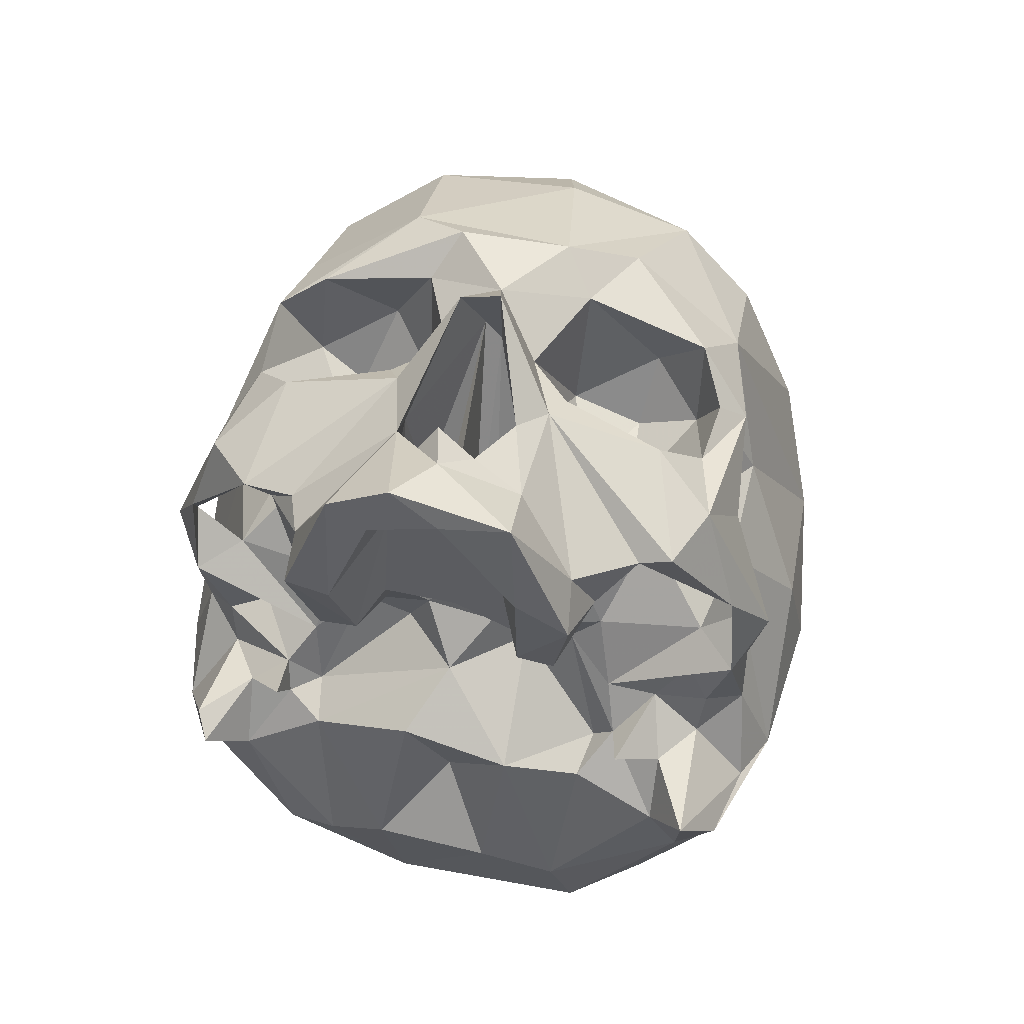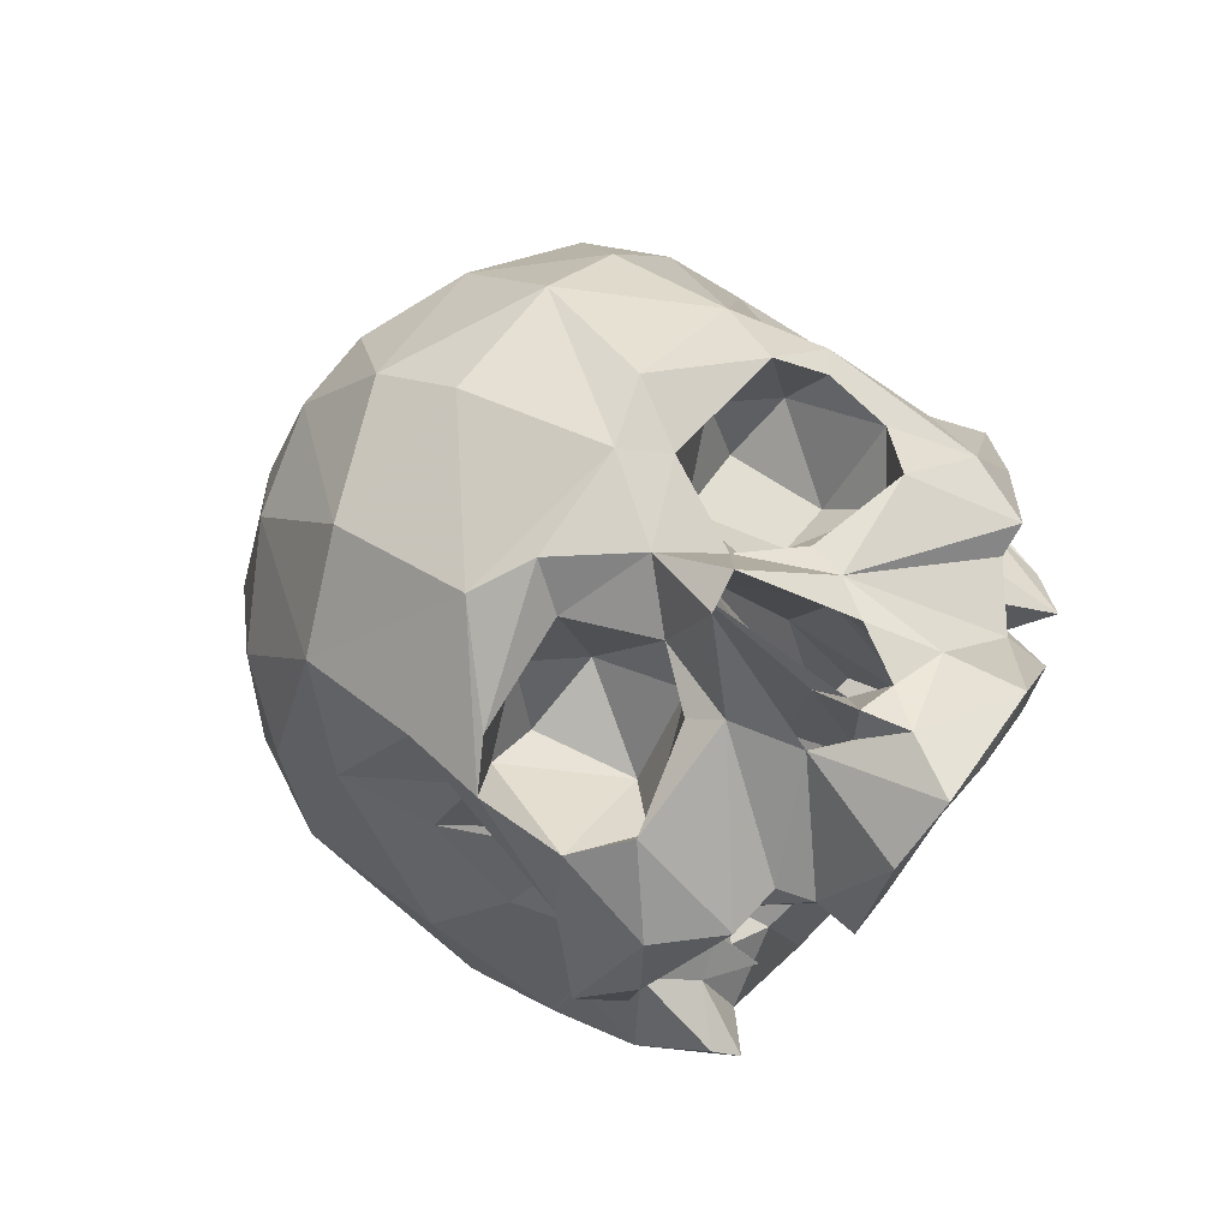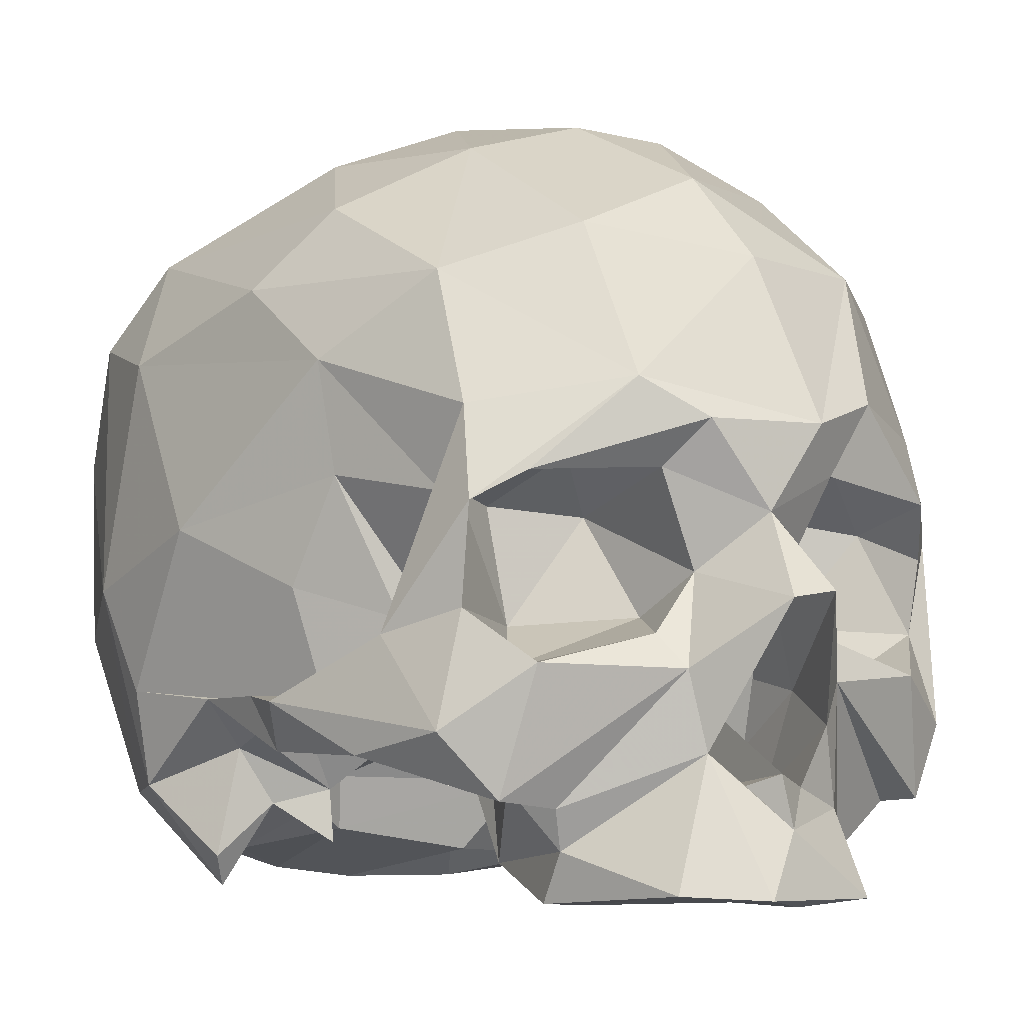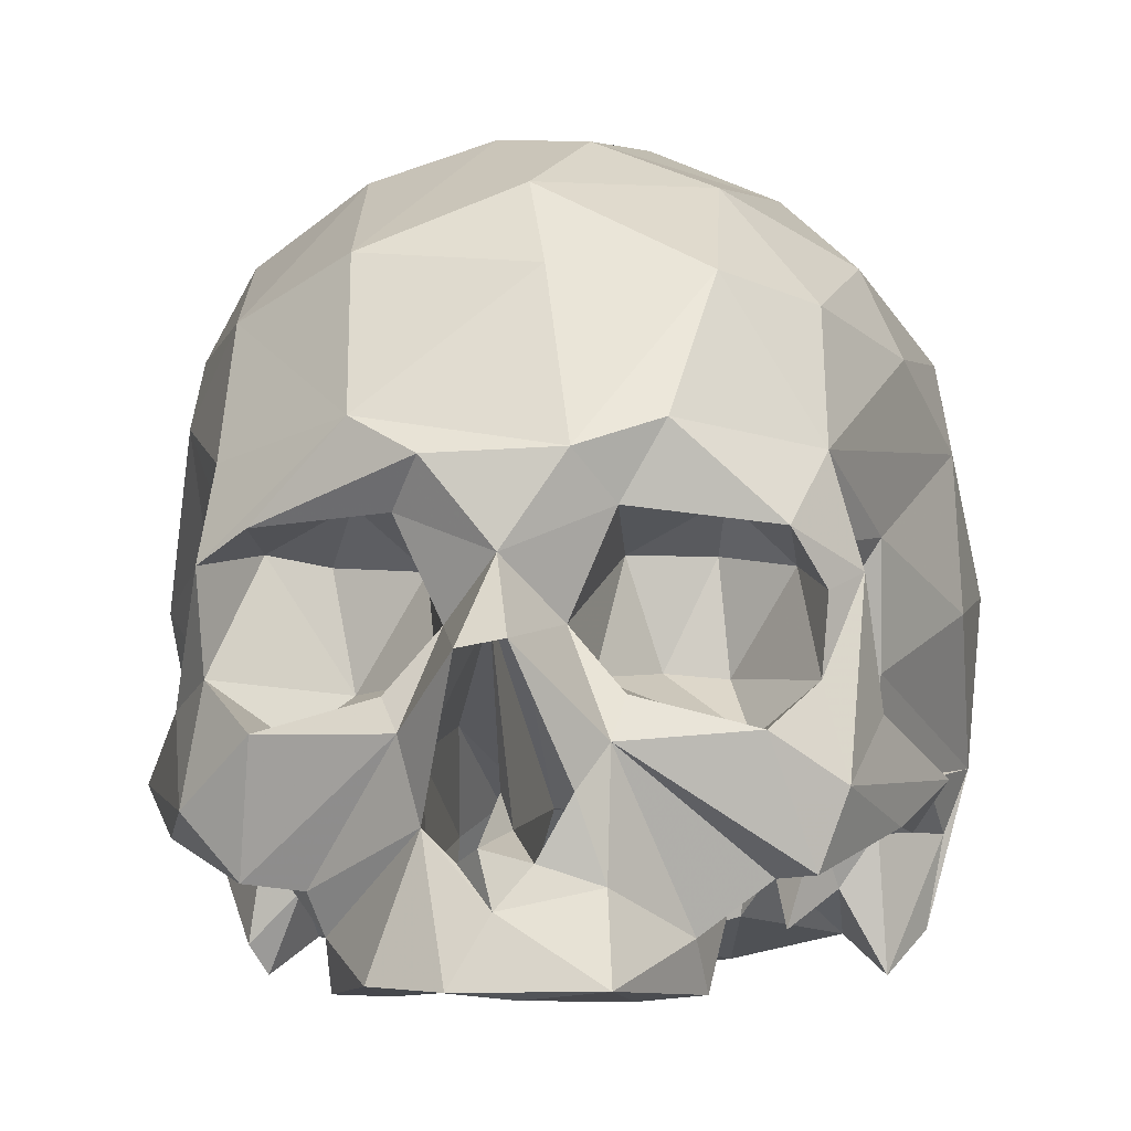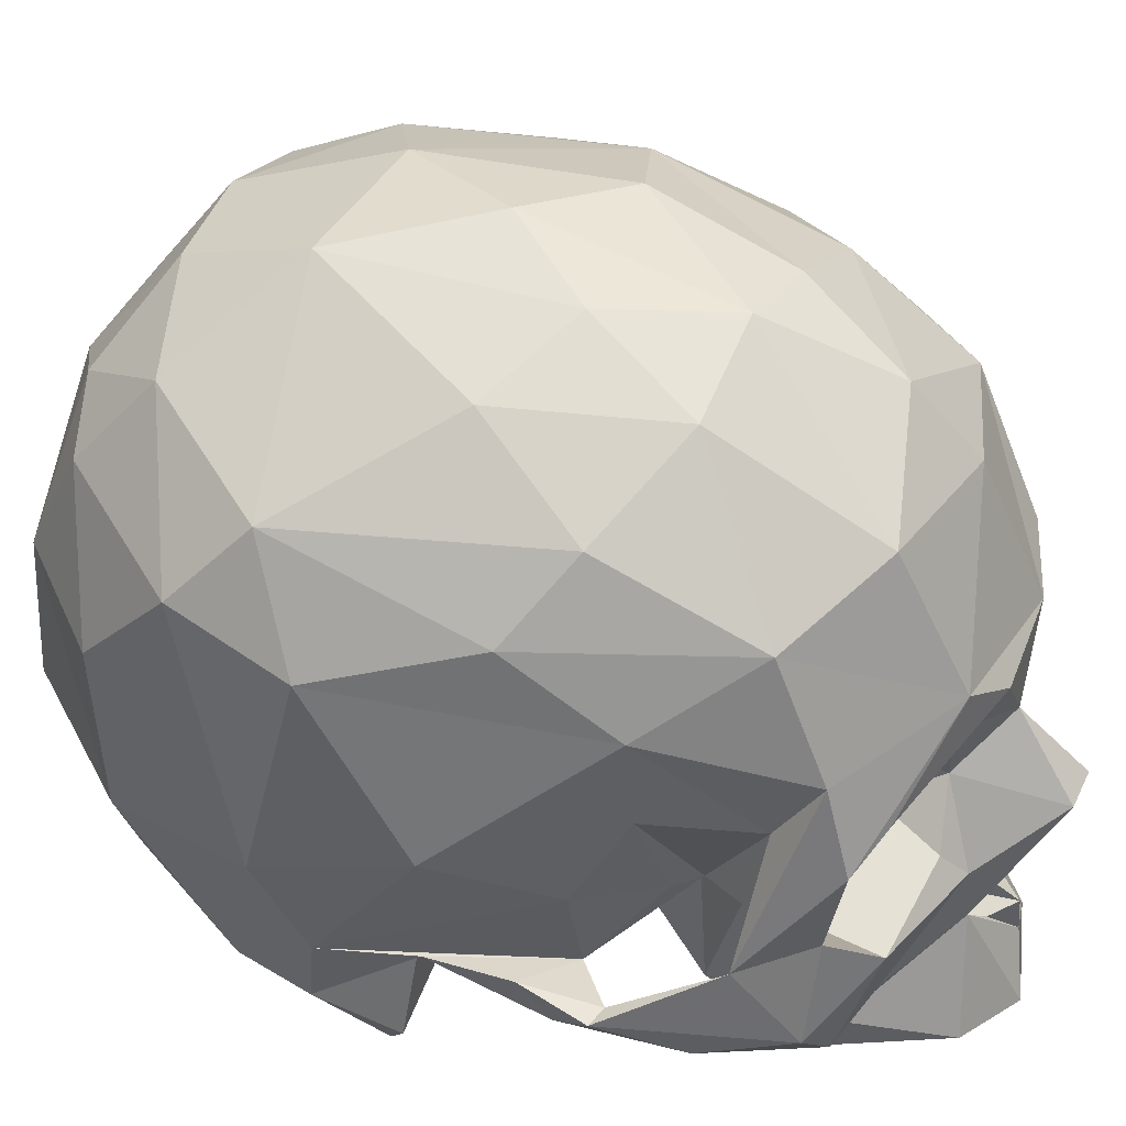
<metadata>
{"format":"obj","ext":"obj","renderer":"f3d","projection":"perspective","resolution":1024,"background":"white","views":[{"elev":50.9,"azim":13.4,"up":"+Z"},{"elev":79.2,"azim":-53.7,"up":"+Z"},{"elev":-6.5,"azim":-32.0,"up":"+Y"},{"elev":-6.9,"azim":6.8,"up":"+Y"},{"elev":40.5,"azim":-70.1,"up":"+Y"}]}
</metadata>
<code>
v 1.679 3.812 8.179
v 1.17 3.05 8.52
v 4.893 6.226 6.579
v 0.9536 5.642 7.647
v 1.774 7.422 7.956
v 4.346 7.145 7.337
v 4.766 4.853 6.428
v 0.001596 6.649 8.563
v 1.109 8.239 8.567
v 3.969 4.027 7.424
v 1.88 4.552 7.818
v 2.548 8.748 8.069
v 1.618 1.645 8.131
v 4.903 8.47 6.269
v 4.742 7.07 5.547
v 5.438 6.568 6.055
v 4.36 6.742 5.47
v 1.241 4.928 6.416
v 3.059 7.003 4.723
v 3.656 3.993 5.903
v 3.288 7.728 6.148
v 1.61 6.976 5.292
v 2.175 5.105 4.909
v 3.237 5.025 4.644
v 1.761 0.1205 8.83
v 5.693 4.392 5.321
v 4.692 1.852 6.638
v 4.029 1.802 6.442
v 5.934 2.655 4.494
v 7.064 3.939 -2.121
v 6.995 6.461 0.4753
v 1.246 14.69 -2.991
v 0.4248 8.168 -9.238
v -1.209 6.681 -9.476
v 6.246 4.352 -5.213
v 1.69 4.419 -9.145
v 6.609 2.761 -1.906
v 6.281 1.067 -1.86
v 6.094 2.644 2.22
v 5.785 10.12 -5.831
v 3.21 11.3 6.653
v 4.77 10.96 5.275
v 5.319 12.14 2.548
v 3.052 0.8906 -5.698
v 2.133 2.63 -8.176
v 1.631 14.68 1.06
v 3.076 13.18 4.291
v 0.1665 12.93 6.123
v 0.9189 14.1 4.033
v 3.887 13.85 0.4157
v 5.544 12.55 -1.886
v 3.092 13.89 -3.898
v 5.51 11.96 -4.626
v 2.926 12.98 -5.942
v 2.412 6.275 -9.186
v 3.36 11.37 -7.268
v 3.905 9.236 -7.959
v 5.019 7.957 -7.378
v 5.597 6.084 -6.666
v 6.054 10.53 2.749
v 6.809 10.26 -3.582
v 6.744 7.75 -4.647
v 6.851 9.276 0.3636
v 6.566 11.2 -1.545
v 7.33 6.981 -1.667
v 6.34 3.648 -0.07871
v 5.661 7.438 3.476
v 5.615 5.246 2.843
v 6.7 3.477 3.088
v 5.2 3.205 6.662
v 3.834 4.563 3.997
v 5.258 3.42 2.48
v 6.328 3.636 1.634
v 4.542 2.393 -6.196
v 3.806 4.35 -8.024
v 5.39 1.3 -3.09
v 5.592 0.2623 -0.8498
v 4.793 0.991 -1.707
v 3.661 2.091 -0.22
v 2.626 0.5317 -4.258
v 5.47 2.782 -0.5063
v 3.243 1.357 5.493
v 2.829 0.8938 6.674
v 6.294 3.566 3.235
v 0.5736 1.99 8.55
v 0.243 5.693 8.153
v 1.35 1.98 6.52
v 1.34 3.69 7.356
v 3.019 1.293 -1.008
v 0.2641 1.335 4.546
v 1.469 1.466 3.805
v 0.1657 3.055 2.811
v 1.137 4.299 4.844
v 1.885 -0.0654 6.729
v 1.058 1.252 7.094
v 0.3539 -0.01647 8.697
v 4.73 5.23 5.465
v 1.745 0.7299 3.899
v 2.438 2.99 2.346
v 1.758 2.738 3.531
v 1.322 2.861 2.578
v 4.777 1.768 -0.4734
v 0.6456 3.029 1.862
v 3.899 1.051 0.2624
v 3.189 2.283 -0.7422
v 6.122 2.336 -3.896
v 4.445 2.904 0.3771
v 5.134 3.107 1.366
v 3.41 2.625 0.8258
v 5.589 3.01 0.4288
v 4.564 3.651 6.111
v 1.436 0.8291 -0.5447
v 1.357 3.326 1.068
v 3.055 3.266 2.224
v 3.611 4.197 4.955
v 2.419 3.187 1.624
v 0.9896 0.3756 -3.803
v 2.437 3.473 3.686
v 2.535 0.6948 3.88
v 1.046 13.44 -6.239
v 2.957 0.02726 5.994
v -0.1753 14.96 -0.602
v -1.736 7.379 7.811
v -5.008 6.703 6.93
v -4.93 4.944 6.572
v -4.106 7.224 7.366
v -4.006 4.014 7.473
v -1.88 4.552 7.818
v -0.9536 5.642 7.647
v -0.465 5.086 9.785
v -1.552 3.948 8.292
v -1.174 2.541 8.303
v -1.224 8.168 8.558
v -4.81 8.401 6.42
v -3.656 3.993 5.903
v -4.249 7.063 5.33
v -3.266 6.917 4.642
v -2.638 7.708 6.253
v -1.6 6.762 5.196
v -1.241 4.928 6.416
v -2.862 4.816 4.674
v -4.285 1.74 6.706
v -5.336 2.879 6.436
v 0.3411 5.22 9.865
v -7.248 5.763 -2.787
v -6.236 11.01 1.315
v -3.9 13.82 0.151
v -2.392 8.852 8.101
v -1.193 13.42 -6.143
v -6.545 2.113 -2.127
v -5.789 0.797 -0.7342
v -6.566 10.65 -4.206
v -6.041 8.52 -6.111
v -2.604 11.71 6.752
v -5.971 2.001 -3.8
v 1.485 10.94 -8.089
v 0.1572 2.358 -8.404
v 0.5736 11.33 7.373
v -4.74 10.88 5.418
v -1.144 10.94 -8.156
v -1.74 14.51 -3.481
v -0.7048 14.27 3.662
v -2.683 11.73 -7.331
v -4.513 2.494 -6.326
v -1.877 14.56 1.271
v -5.107 12.45 2.391
v -2.922 13.62 3.517
v -5.981 12.16 -2.789
v -3.865 12.84 -5.41
v -1.813 4.504 -9.146
v -3.423 5.127 -8.589
v -3.995 8.763 -8.05
v -4.243 11.08 -6.899
v -6.026 5.086 -5.946
v -6.966 3.85 -1.825
v -7.081 6.683 0.212
v -5.661 7.438 3.476
v -5.986 9.462 3.418
v -4.727 7.014 5.514
v -5.928 5.53 2.43
v -3.738 4.581 4.148
v -4.507 4.945 3.781
v -5.258 3.42 2.48
v -6.328 3.636 1.634
v -6.699 3.475 3.074
v -3.924 1.01 -4.926
v -1.869 2.65 -8.339
v -1.233 1.32 -6.716
v -7.021 9.989 -1.808
v -4.737 0.9392 -1.86
v -4.777 1.768 -0.4734
v -2.721 0.5475 -4.268
v -3.091 1.311 -0.9991
v -1.438 0.3696 -3.653
v -6.34 3.648 -0.07871
v -5.589 3.01 0.4288
v -5.47 2.782 -0.5063
v 0.02045 1.273 9.07
v -3.806 1.985 6.184
v -2.958 0.9087 6.521
v -3.214 1.616 6.782
v -5.895 2.52 4.671
v -0.2056 2.201 9.058
v -0.1057 3.11 7.348
v -0.09964 5.698 8.562
v -0.1565 2.212 0.8479
v -1.35 1.98 6.52
v -0.5927 1.999 8.557
v -0.2836 3.241 2.656
v -0.8794 0.9293 -0.1017
v 0.1176 2.527 7.526
v -1.34 3.69 7.356
v -1.249 1.336 4.551
v -0.03648 1.699 4.281
v -1.137 4.299 4.844
v -2.957 0.02726 5.994
v -2.025 -0.00781 5.85
v -1.31 0.1238 8.024
v -2.535 0.6948 3.88
v -1.047 1.233 7.193
v -6.294 3.566 3.235
v -5.712 4.542 5.214
v -4.591 4.604 5.739
v -0.8493 3.139 1.949
v -1.357 3.326 1.068
v -5.493 0.2537 -1.107
v -1.745 0.7299 3.899
v -3.848 1.719 -0.5512
v -3.41 2.625 0.8258
v -3.935 2.026 0.1725
v -3.899 1.051 0.2624
v -3.269 2.293 -0.6337
v -6.094 2.644 2.22
v -4.753 3.264 0.7107
v -2.438 2.99 2.346
v -2.437 3.473 3.686
v -2.419 3.187 1.624
v -1.385 2.572 3.058
v -1.758 2.738 3.531
v -3.452 4.064 4.832
v -0.0306 1.483 -1.905
v -3.055 3.266 2.224
v -0.6379 0.1071 9.376
v -1.97 0.1847 8.555
f 8 4 5
f 5 6 12
f 3 7 16
f 16 7 70
f 10 70 7
f 1 10 11
f 1 11 4
f 144 2 1
f 144 4 8
f 144 1 4
f 5 9 8
f 70 10 27
f 1 27 10
f 1 2 13
f 2 85 13
f 16 70 26
f 16 6 3
f 14 6 16
f 5 12 9
f 41 9 12
f 6 14 12
f 14 41 12
f 16 15 14
f 42 41 14
f 13 198 25
f 70 27 29
f 27 28 29
f 13 85 198
f 85 203 198
f 58 59 75
f 68 31 67
f 60 64 43
f 106 35 30
f 75 35 74
f 77 37 81
f 69 29 39
f 64 53 51
f 53 64 61
f 61 40 53
f 76 78 80
f 80 44 76
f 120 161 32
f 160 120 156
f 170 36 157
f 162 49 46
f 162 46 122
f 9 41 158
f 33 160 156
f 120 32 52
f 32 122 46
f 156 120 56
f 120 54 56
f 120 52 54
f 156 56 57
f 52 32 50
f 57 33 156
f 157 36 45
f 43 50 47
f 50 46 49
f 50 49 47
f 41 42 47
f 48 41 47
f 42 43 47
f 49 48 47
f 50 32 46
f 60 43 42
f 60 42 14
f 50 43 51
f 52 50 51
f 52 51 53
f 54 52 53
f 59 35 75
f 57 58 55
f 33 57 55
f 34 55 36
f 55 58 75
f 33 55 34
f 36 55 75
f 56 54 53
f 58 57 40
f 40 56 53
f 40 57 56
f 62 30 35
f 65 62 61
f 65 30 62
f 61 62 40
f 63 31 65
f 30 72 66
f 65 31 30
f 67 31 63
f 16 26 97
f 16 97 15
f 60 14 63
f 14 67 63
f 67 14 15
f 67 15 71
f 67 71 68
f 15 115 71
f 115 15 97
f 68 71 72
f 69 26 70
f 26 69 84
f 69 70 29
f 73 72 84
f 84 69 73
f 58 40 62
f 62 59 58
f 35 59 62
f 106 30 38
f 74 45 75
f 38 76 106
f 44 74 106
f 76 44 106
f 44 45 74
f 37 38 30
f 188 157 45
f 188 45 44
f 63 65 61
f 64 63 61
f 63 64 60
f 66 72 73
f 68 72 30
f 68 30 31
f 64 51 43
f 38 77 76
f 44 117 188
f 117 44 80
f 80 78 89
f 76 77 78
f 102 79 78
f 80 89 112
f 117 80 112
f 81 37 66
f 66 37 30
f 66 110 81
f 110 66 39
f 73 69 39
f 73 39 66
f 83 121 82
f 121 119 82
f 25 83 13
f 83 28 1
f 27 1 28
f 1 13 83
f 39 29 84
f 94 96 95
f 95 96 220
f 83 82 28
f 111 29 28
f 111 28 82
f 111 26 84
f 26 111 97
f 82 115 111
f 103 206 113
f 112 105 113
f 112 113 206
f 102 77 81
f 90 91 95
f 98 94 95
f 98 95 91
f 98 121 94
f 119 121 98
f 98 100 119
f 91 100 98
f 100 99 119
f 101 100 91
f 108 39 109
f 79 107 109
f 104 79 102
f 104 107 79
f 104 102 107
f 107 102 81
f 107 81 110
f 79 116 105
f 116 79 109
f 79 105 89
f 89 78 79
f 102 78 77
f 74 35 106
f 36 75 45
f 77 38 37
f 108 110 39
f 108 107 110
f 108 109 107
f 72 39 84
f 111 84 29
f 97 111 115
f 116 113 105
f 112 206 210
f 105 112 89
f 72 114 109
f 72 109 39
f 72 71 114
f 116 109 114
f 118 71 115
f 100 101 99
f 99 101 116
f 103 113 116
f 103 116 101
f 241 117 112
f 241 112 210
f 119 118 115
f 118 119 99
f 82 119 115
f 116 114 99
f 41 48 158
f 118 114 71
f 99 114 118
f 8 123 129
f 133 148 126
f 126 148 124
f 128 127 131
f 131 129 128
f 130 8 129
f 130 129 131
f 123 8 133
f 130 144 8
f 131 132 130
f 132 243 198
f 198 208 132
f 125 143 127
f 222 125 124
f 148 133 9
f 124 148 134
f 124 134 222
f 179 222 134
f 243 132 244
f 222 143 125
f 127 143 142
f 127 142 131
f 142 143 202
f 208 198 203
f 9 133 8
f 33 34 160
f 177 176 180
f 146 178 159
f 158 154 148
f 48 154 158
f 122 165 162
f 160 149 120
f 155 145 174
f 151 197 150
f 185 233 202
f 186 192 190
f 186 190 155
f 122 32 161
f 120 149 161
f 9 158 148
f 49 162 48
f 148 159 134
f 148 154 159
f 178 134 159
f 162 154 48
f 160 163 149
f 149 163 169
f 149 169 161
f 160 172 163
f 172 160 34
f 146 159 166
f 147 167 165
f 166 167 147
f 154 167 159
f 159 167 166
f 165 167 162
f 154 162 167
f 161 165 122
f 147 165 161
f 147 168 166
f 147 161 168
f 169 168 161
f 168 169 152
f 173 169 163
f 173 152 169
f 174 171 164
f 172 171 174
f 34 171 172
f 34 36 170
f 171 34 170
f 172 173 163
f 153 173 172
f 173 153 152
f 174 153 172
f 189 152 145
f 145 152 153
f 168 152 189
f 145 176 189
f 175 195 183
f 145 175 176
f 177 178 176
f 222 179 223
f 178 179 134
f 177 179 178
f 177 181 179
f 182 181 177
f 181 223 179
f 182 180 183
f 185 143 222
f 222 221 185
f 185 202 143
f 142 201 131
f 183 181 182
f 184 221 183
f 221 184 185
f 174 145 153
f 155 150 145
f 186 155 164
f 186 164 187
f 186 187 188
f 226 150 155
f 189 178 146
f 189 146 168
f 175 180 176
f 195 184 183
f 176 178 189
f 180 175 183
f 166 168 146
f 188 192 186
f 194 192 188
f 117 194 188
f 190 226 155
f 193 190 192
f 191 190 228
f 192 194 193
f 145 150 175
f 197 195 150
f 195 175 150
f 195 197 196
f 196 233 195
f 184 195 233
f 184 233 185
f 216 200 219
f 200 244 132
f 132 131 201
f 200 199 219
f 201 200 132
f 201 142 199
f 233 221 202
f 92 214 209
f 103 92 209
f 103 209 224
f 95 220 213
f 218 220 96
f 217 220 218
f 200 201 199
f 222 199 142
f 221 142 202
f 222 223 199
f 199 223 240
f 224 225 206
f 210 206 193
f 191 197 151
f 227 213 220
f 227 220 217
f 227 217 216
f 219 227 216
f 227 219 239
f 238 227 239
f 239 219 235
f 213 227 238
f 206 225 232
f 193 206 232
f 234 229 233
f 231 191 228
f 231 228 230
f 231 230 191
f 230 196 197
f 230 197 191
f 232 230 228
f 230 232 229
f 237 229 232
f 228 193 232
f 193 228 190
f 194 210 193
f 151 226 191
f 170 157 187
f 187 164 171
f 187 171 170
f 155 174 164
f 150 226 151
f 191 226 190
f 234 233 196
f 230 229 234
f 234 196 230
f 183 221 233
f 222 142 221
f 181 240 223
f 237 232 225
f 183 233 229
f 183 229 242
f 183 242 181
f 237 242 229
f 236 240 181
f 239 235 238
f 235 237 238
f 224 238 237
f 224 237 225
f 117 241 194
f 210 194 241
f 219 240 236
f 236 235 219
f 199 240 219
f 237 235 242
f 180 182 177
f 236 181 242
f 235 236 242
f 188 187 157
f 103 224 206
f 90 213 214
f 95 213 90
f 17 7 3
f 17 3 6
f 21 17 6
f 21 6 5
f 18 4 11
f 20 18 11
f 20 11 10
f 20 10 7
f 22 19 21
f 21 5 22
f 22 5 4
f 4 18 22
f 23 18 20
f 23 20 24
f 17 19 24
f 18 23 22
f 7 17 24
f 17 21 19
f 20 7 24
f 23 24 19
f 22 23 19
f 133 126 123
f 136 124 125
f 136 126 124
f 138 126 136
f 138 123 126
f 140 128 129
f 135 127 128
f 135 128 140
f 135 125 127
f 138 137 139
f 123 138 139
f 139 129 123
f 129 139 140
f 141 135 140
f 136 141 137
f 140 139 141
f 125 141 136
f 136 137 138
f 135 141 125
f 137 141 139
f 2 144 88
f 204 211 205
f 88 87 2
f 85 2 87
f 92 205 211
f 88 144 86
f 87 91 85
f 93 88 86
f 91 87 88
f 90 85 91
f 90 211 85
f 93 86 103
f 211 90 214
f 214 92 211
f 103 86 92
f 205 92 86
f 101 93 103
f 91 93 101
f 91 88 93
f 211 203 85
f 132 212 130
f 212 132 207
f 208 207 132
f 212 205 130
f 207 208 213
f 204 214 203
f 215 205 212
f 238 212 207
f 213 238 207
f 214 213 208
f 214 208 203
f 215 224 209
f 209 205 215
f 209 214 204
f 204 205 209
f 238 224 215
f 238 215 212
f 130 205 86
f 130 86 144
f 204 203 211
f 121 83 25
f 25 198 243
f 25 243 96
f 94 121 25
f 96 94 25
f 216 244 200
f 217 243 244
f 217 244 216
f 218 243 217
f 218 96 243

</code>
